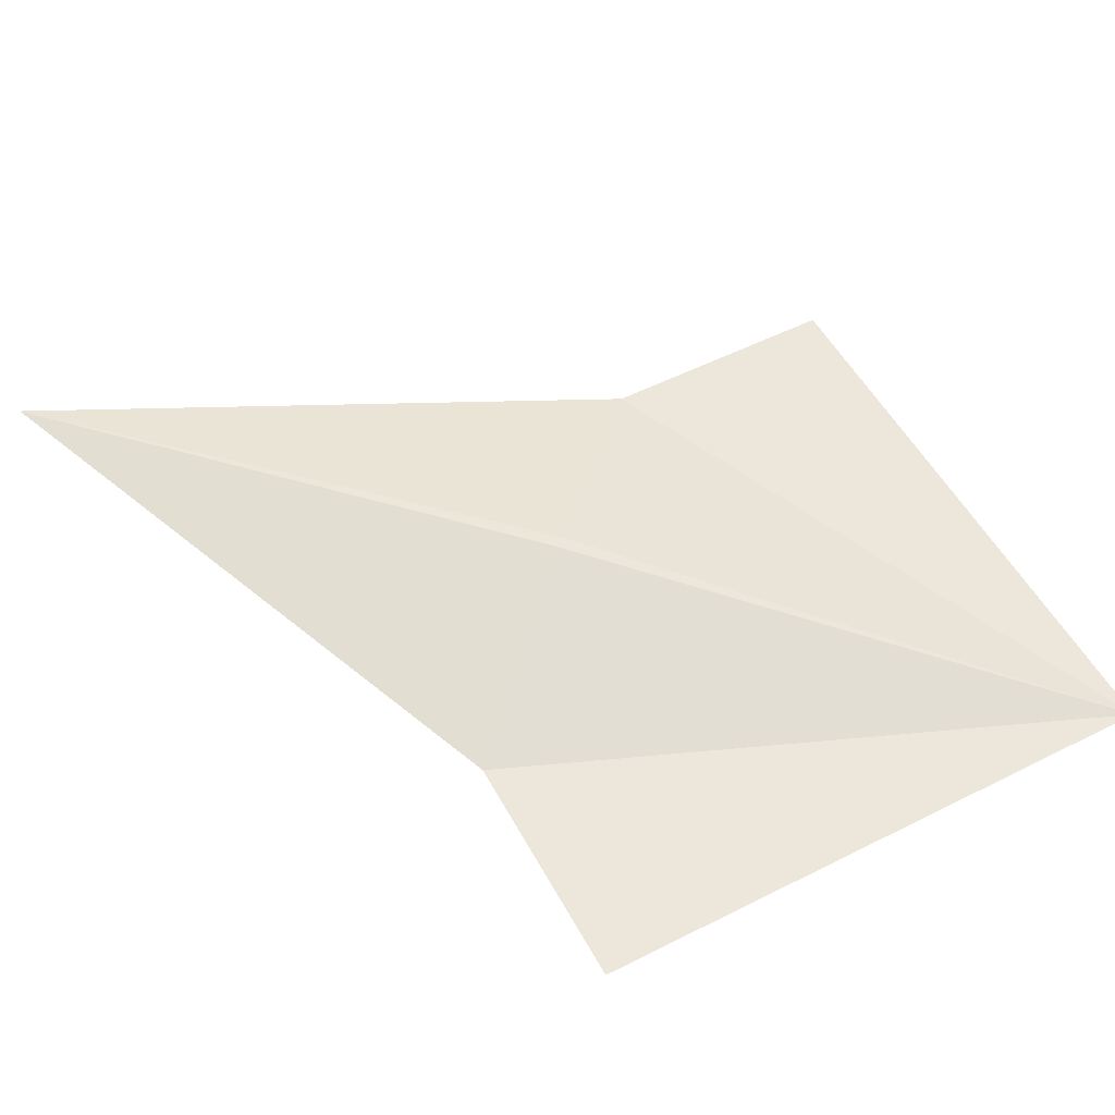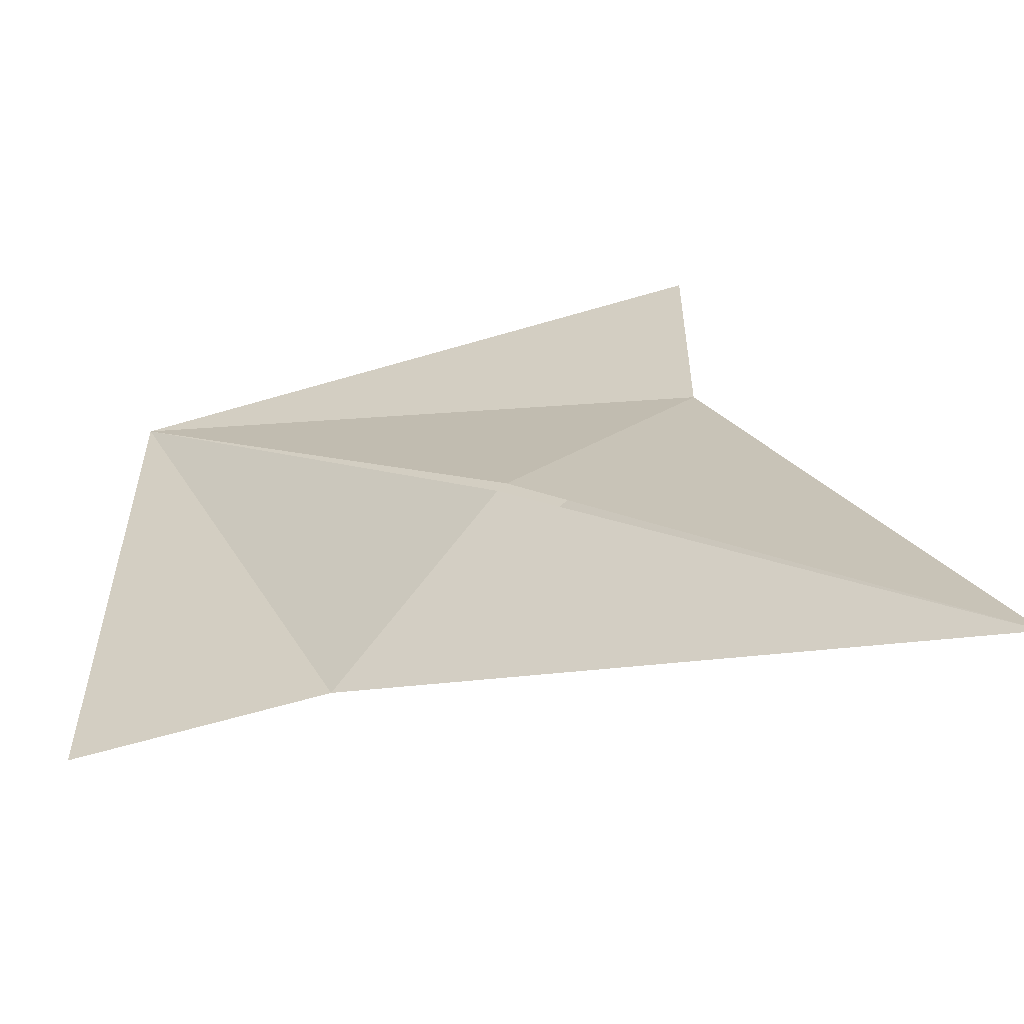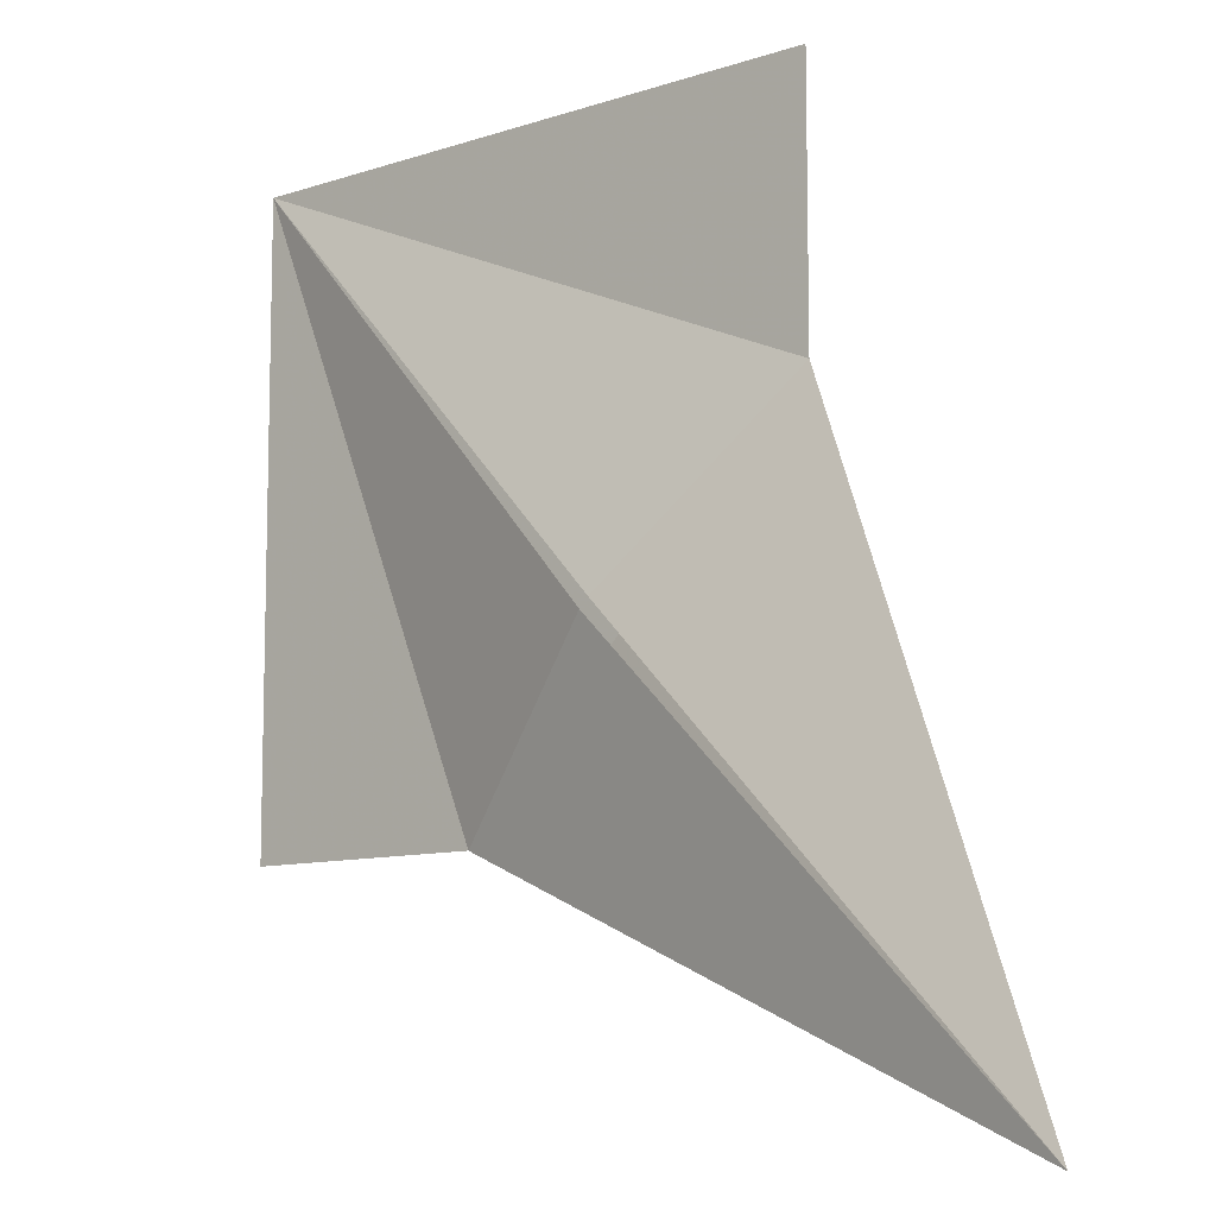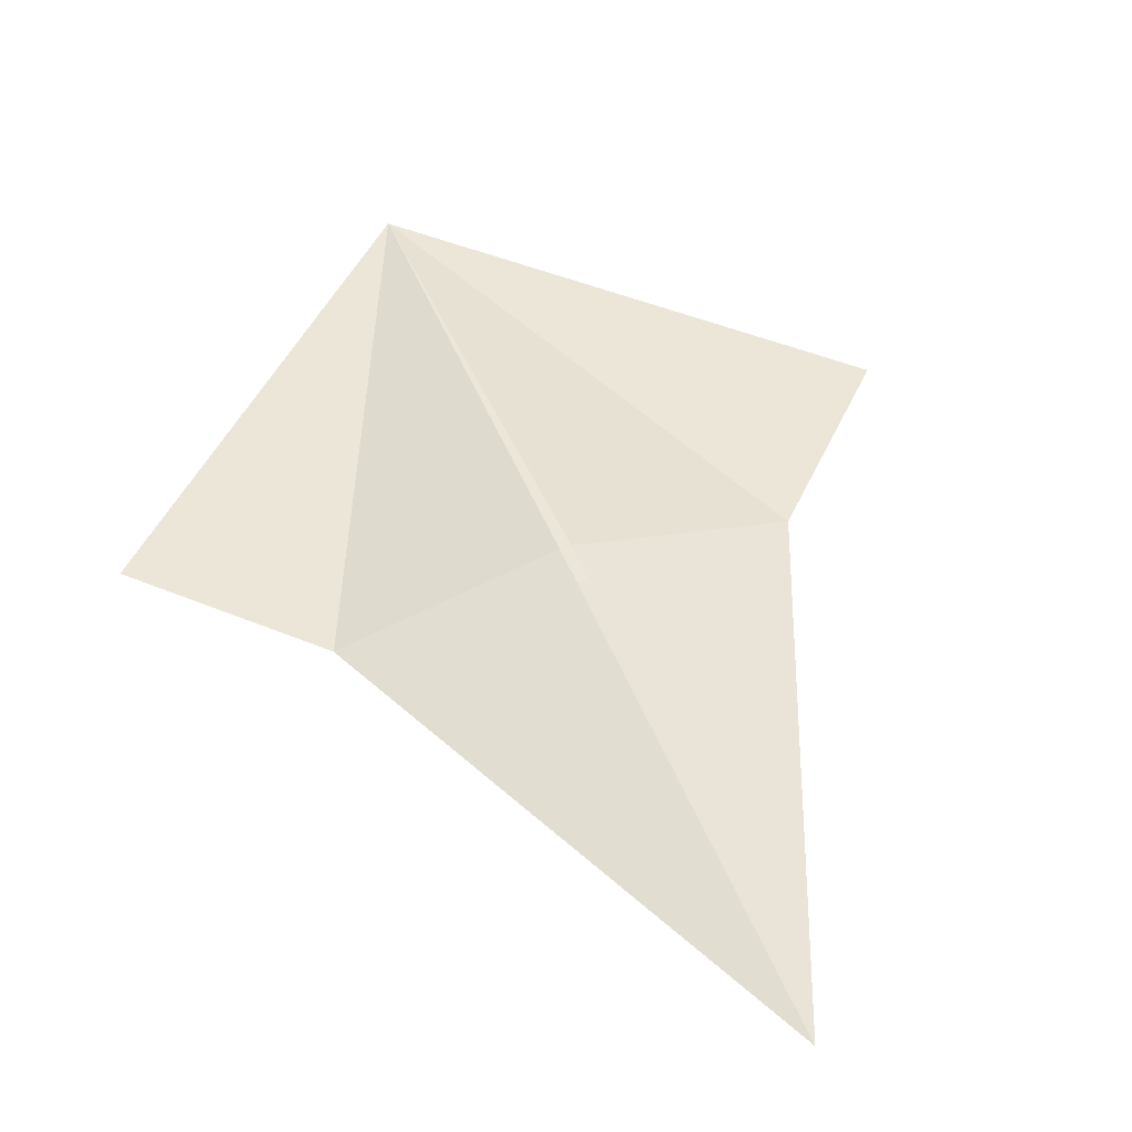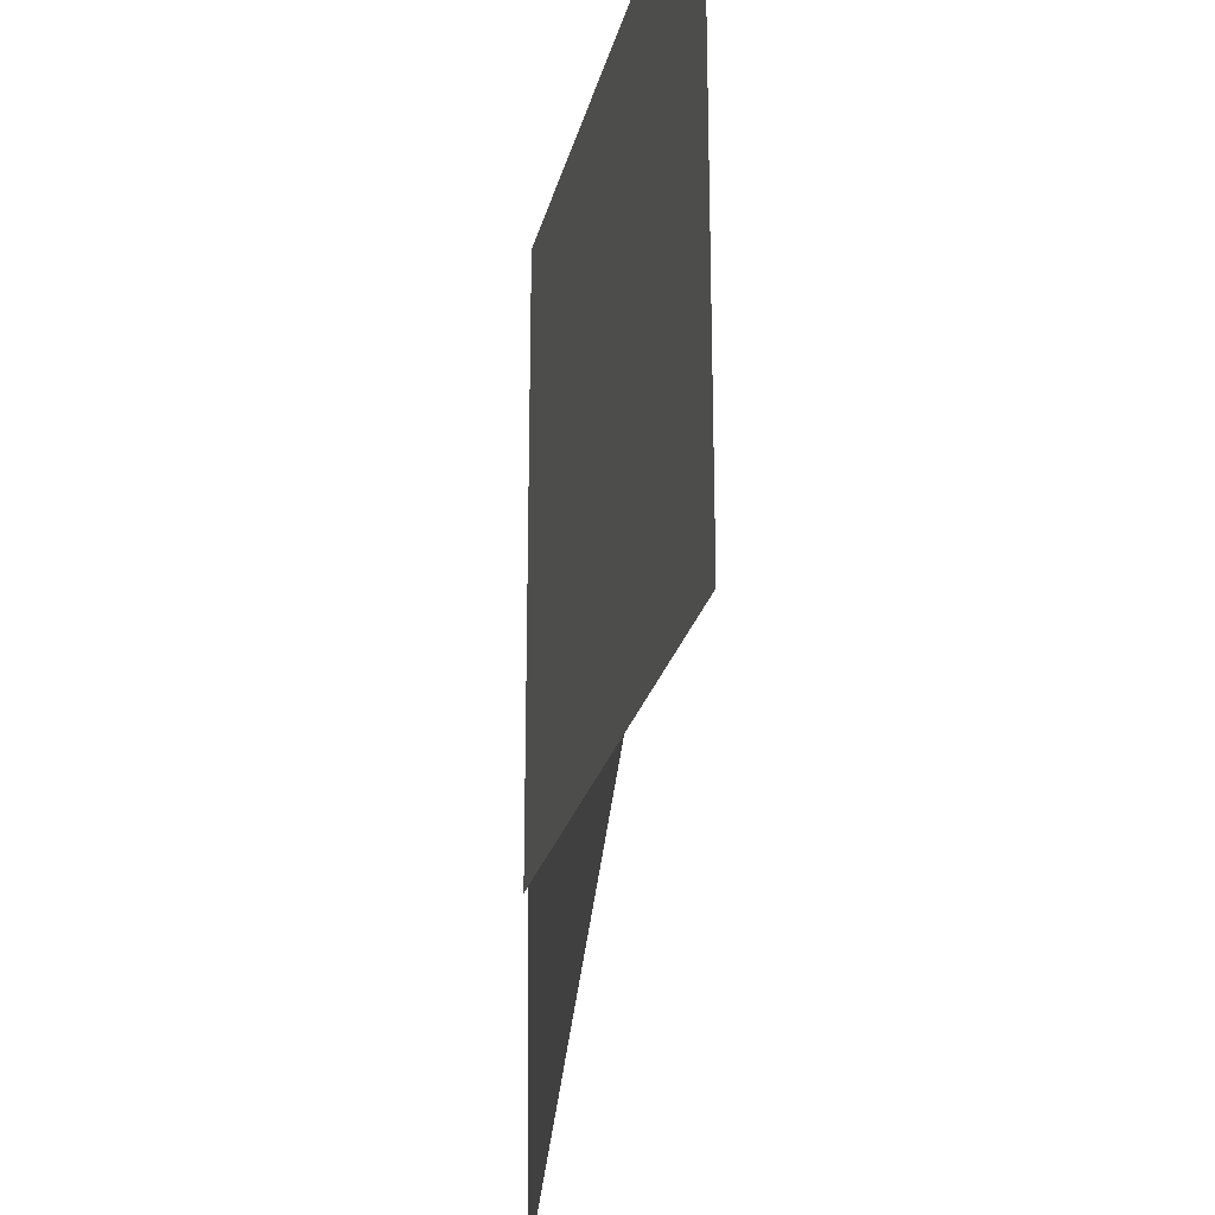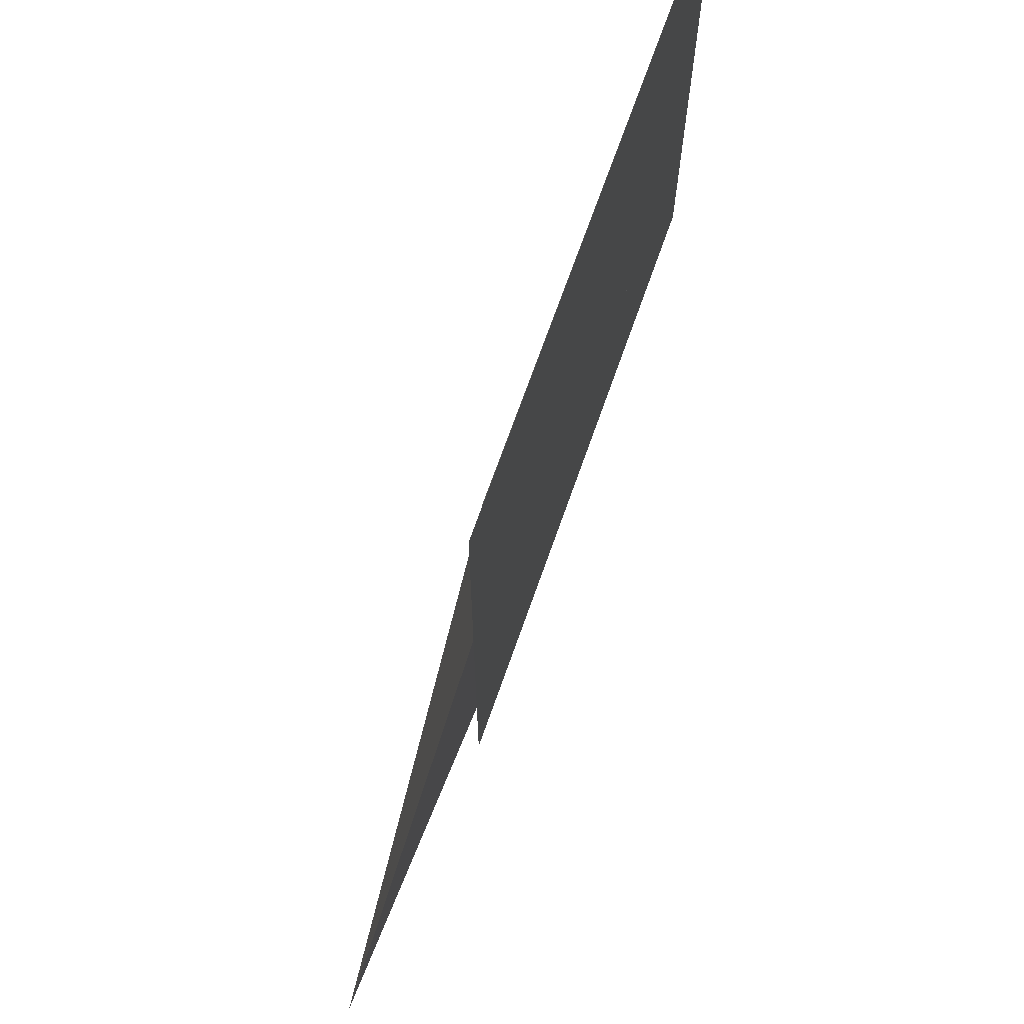
<metadata>
{"format":"obj","ext":"obj","renderer":"f3d","projection":"perspective","resolution":1024,"background":"white","views":[{"elev":53.6,"azim":151.8,"up":"+Z"},{"elev":-58.9,"azim":17.2,"up":"+Y"},{"elev":-9.5,"azim":41.1,"up":"+Y"},{"elev":49.2,"azim":24.4,"up":"+Z"},{"elev":-24.4,"azim":-103.0,"up":"+Y"},{"elev":70.2,"azim":109.4,"up":"+Y"}]}
</metadata>
<code>
v 3.02e-16 2 1.732e-16
v -1.421e-16 -6.661e-16 -1.489e-32
v -2 2 3.464e-16
v -2 1.048e-15 -1.732e-16
v -1.421e-16 3.59e-16 7.308e-33
v 5.469e-16 2 -7.174e-17
v -2 2 -2.449e-16
v -1.421e-16 -6.661e-16 -1.489e-32
v 3.485e-16 1.172 2.029e-16
v -2 2 3.464e-16
v -1.421e-16 -2.842e-16 -1.231e-32
v -2 1.599e-16 -1.732e-16
v -2 2 -2.461e-32
v 3.155e-31 -1.421e-16 0
v -2 2 0
v -1.172 -1.318e-16 0
v -3.87e-16 -6.661e-16 1.11e-34
v -1.172 -1.264e-17 1.435e-16
v 3.064e-16 1.172 2.029e-16
v -0.577 0.607 0.186
v 3.331e-16 1.172 2.776e-16
v 0.8221 -0.8221 0.1884
v 0.8221 -0.8221 0.1884
v 4.441e-16 1.172 2.498e-16
v -1.172 -4.441e-16 8.604e-16
v 0.8221 -0.8221 0.1884
v -1.172 -5.551e-16 8.882e-16
v -0.607 0.577 0.186
v -0.607 0.577 0.186
v -1.172 -7.772e-16 6.106e-16
v -2 2 1.61e-15
v -2 2 3.886e-16
v 2.22e-16 1.172 2.22e-16
v -0.577 0.607 0.186
f 1 2 3
f 4 5 6 7
f 8 9 10
f 11 12 13
f 14 15 16
f 17 18 19
f 20 21 22
f 23 24 25
f 26 27 28
f 29 30 31
f 32 33 34

</code>
